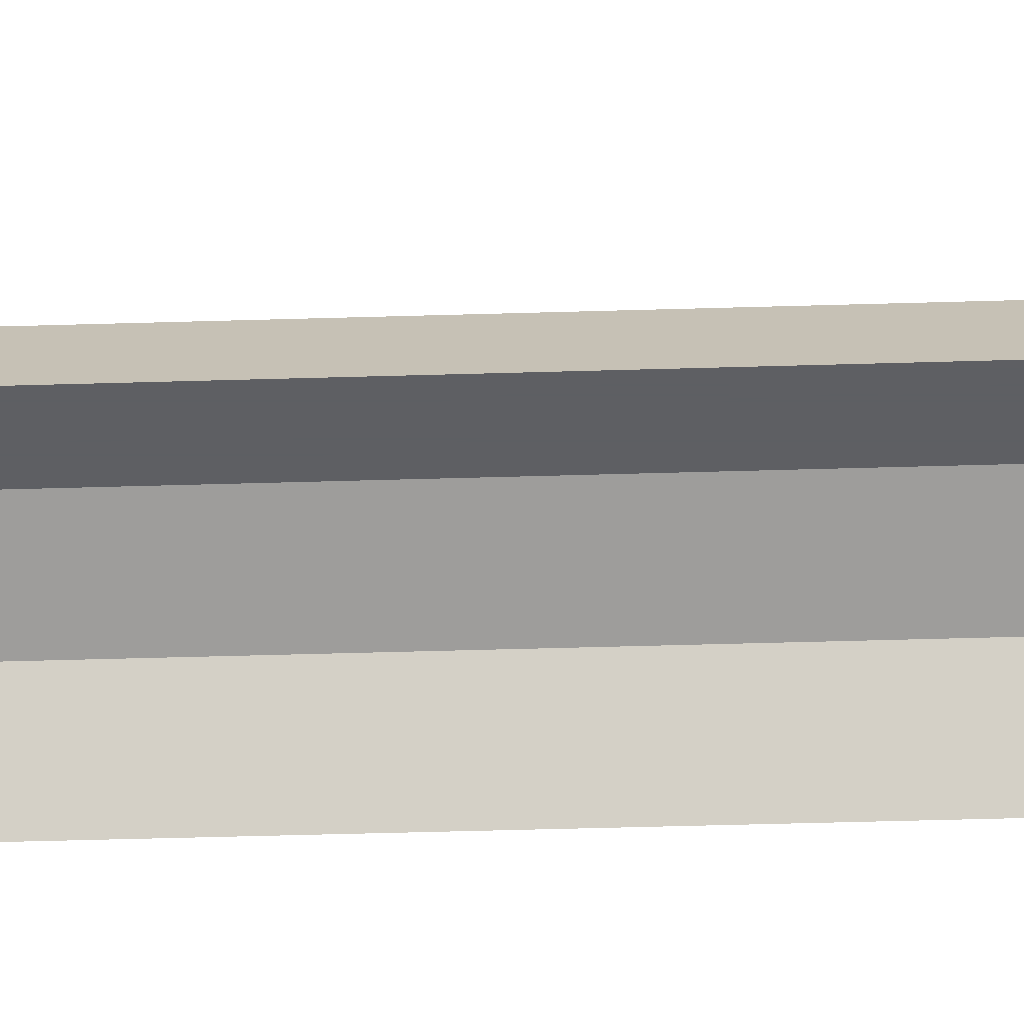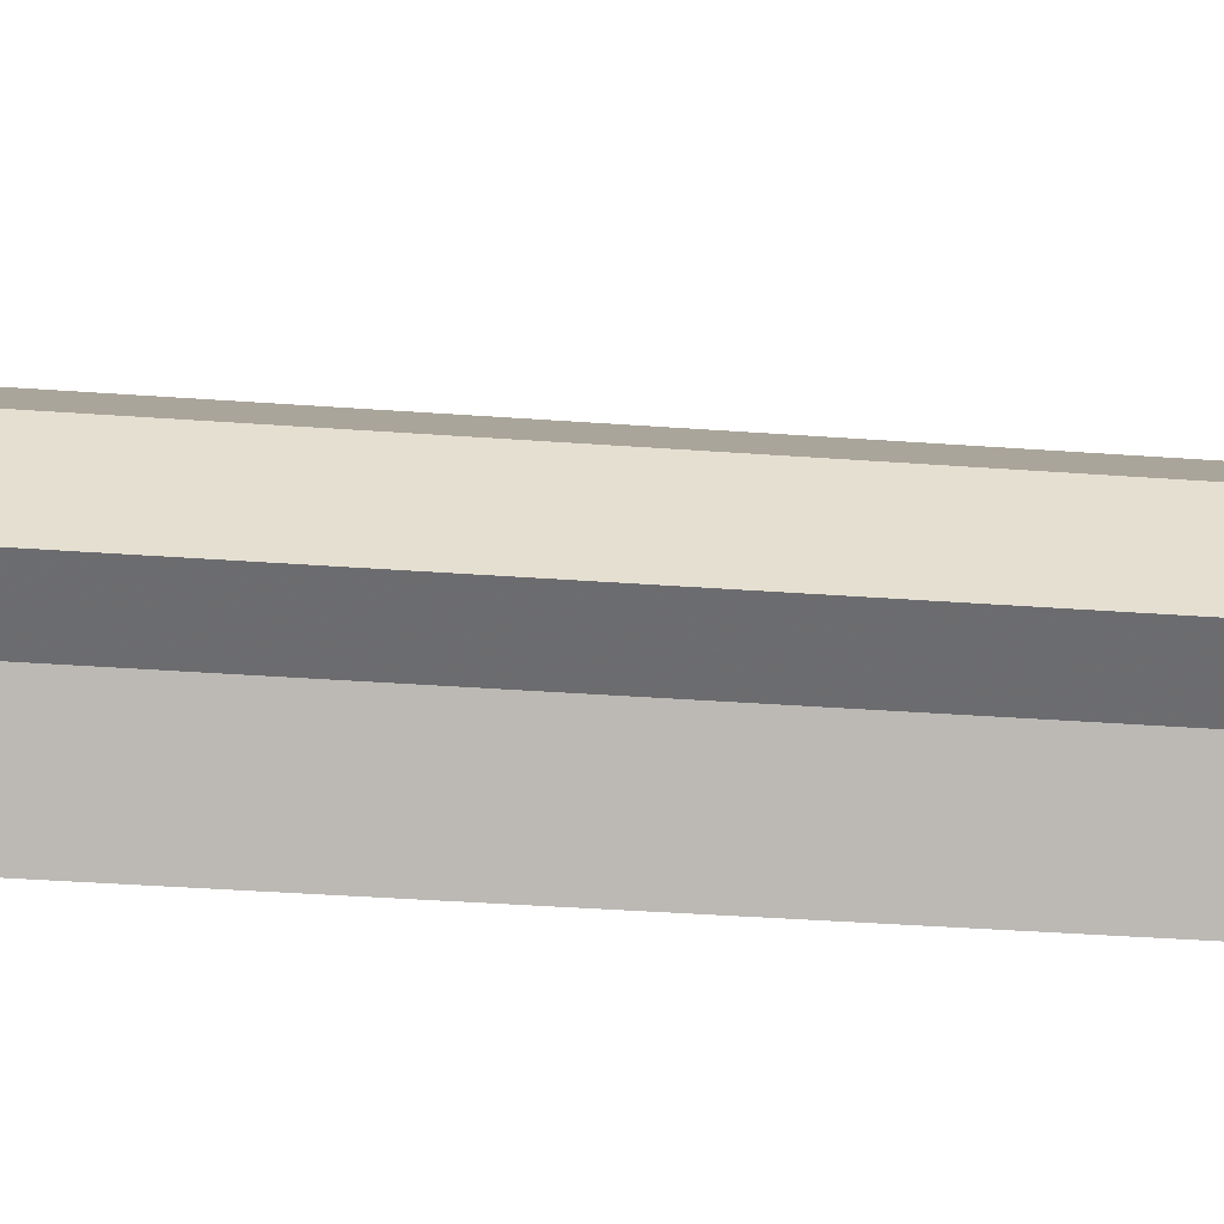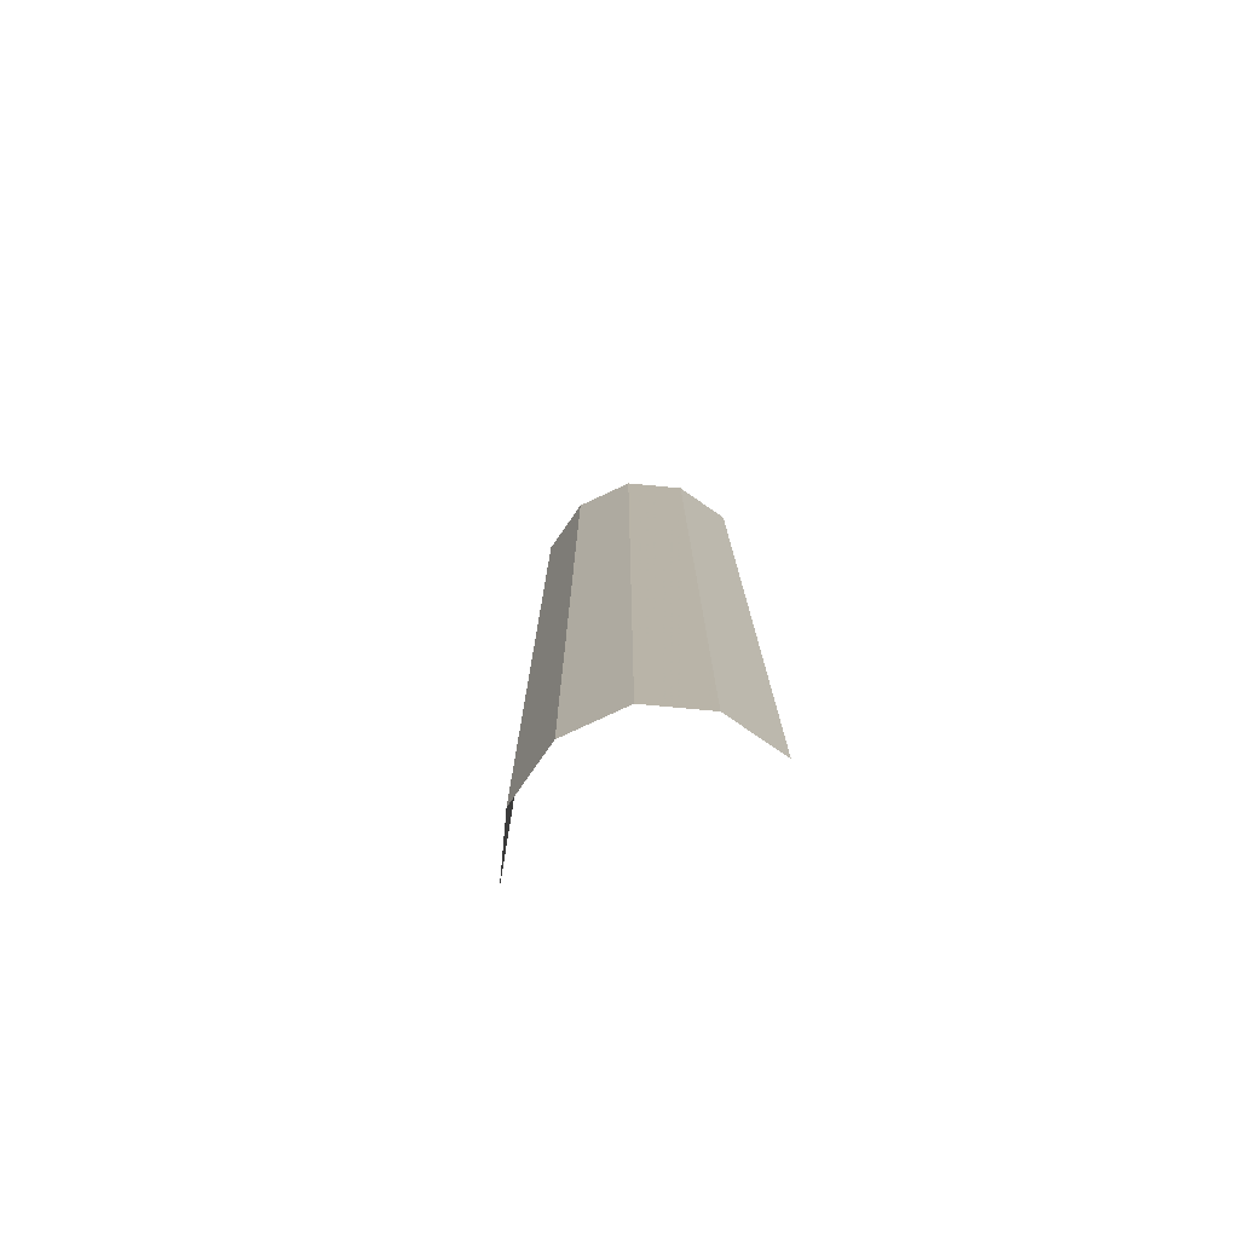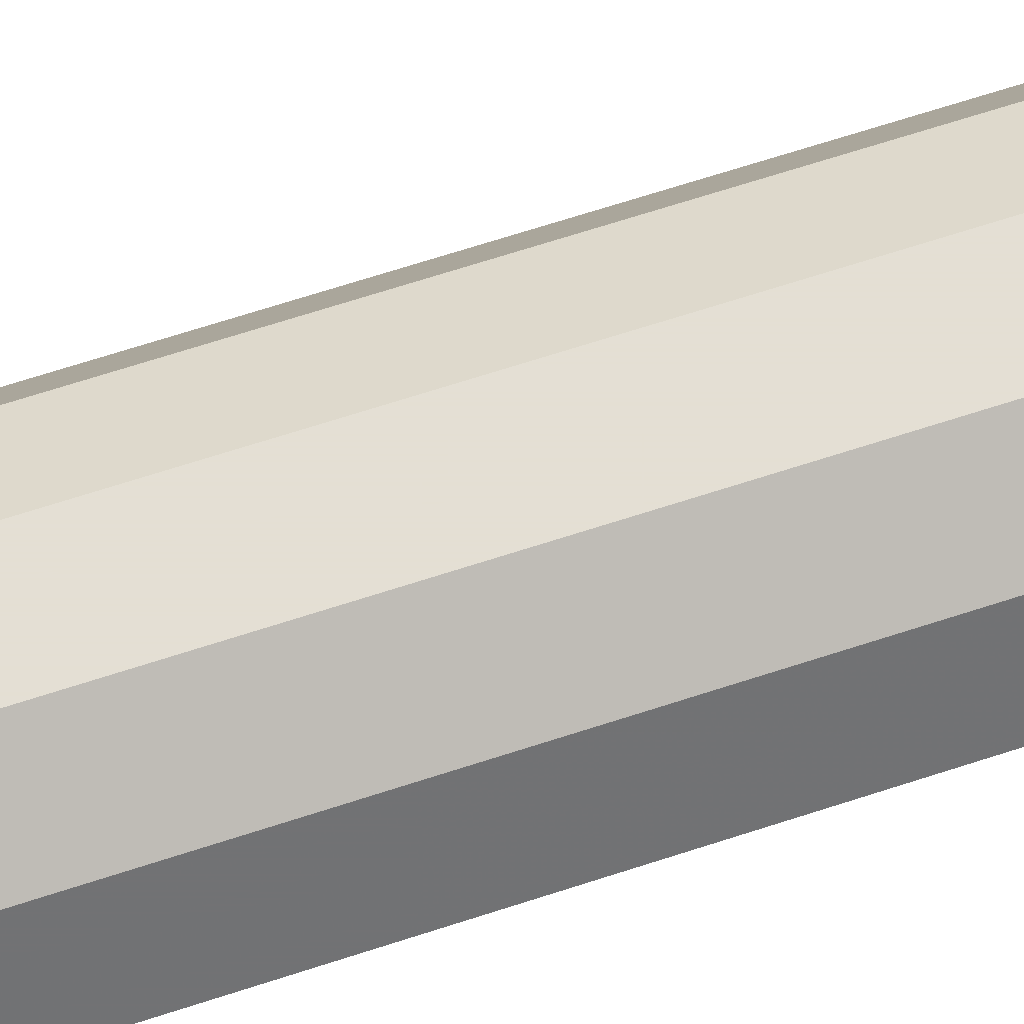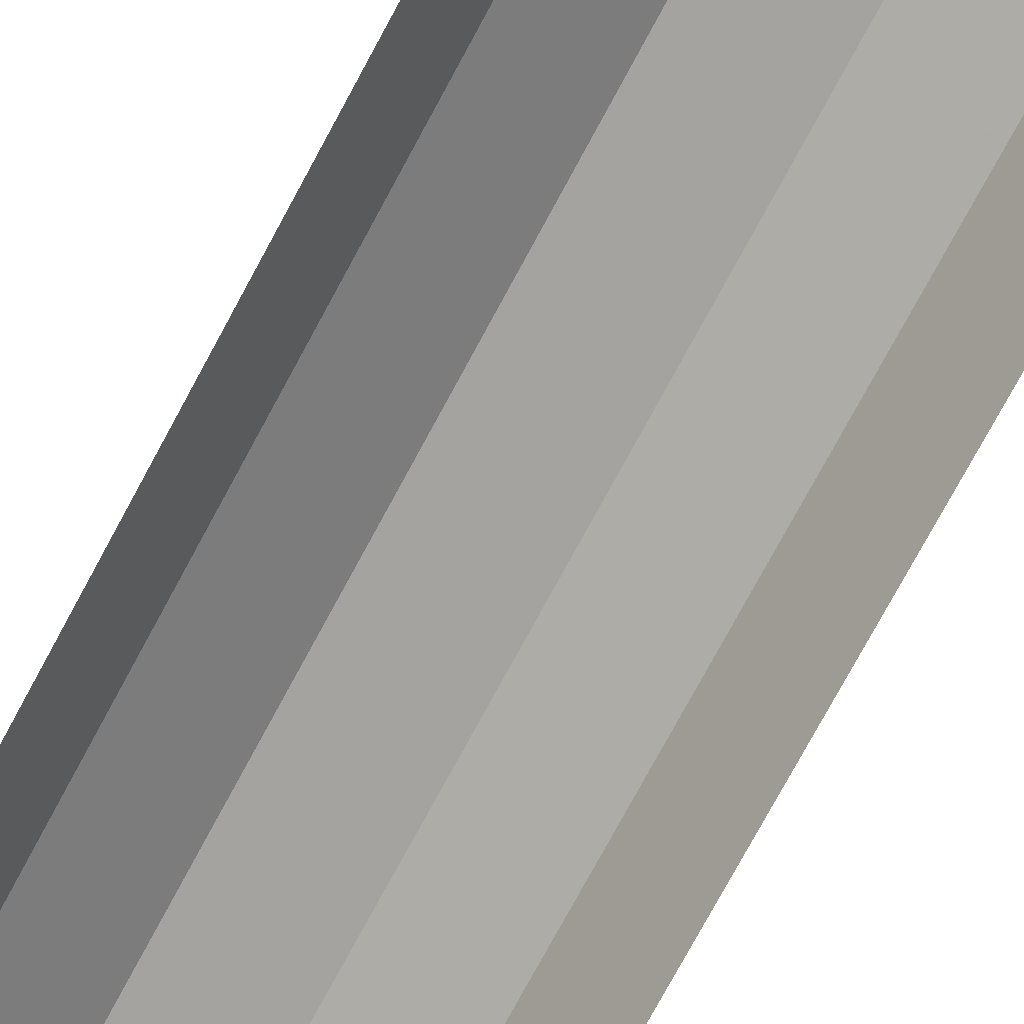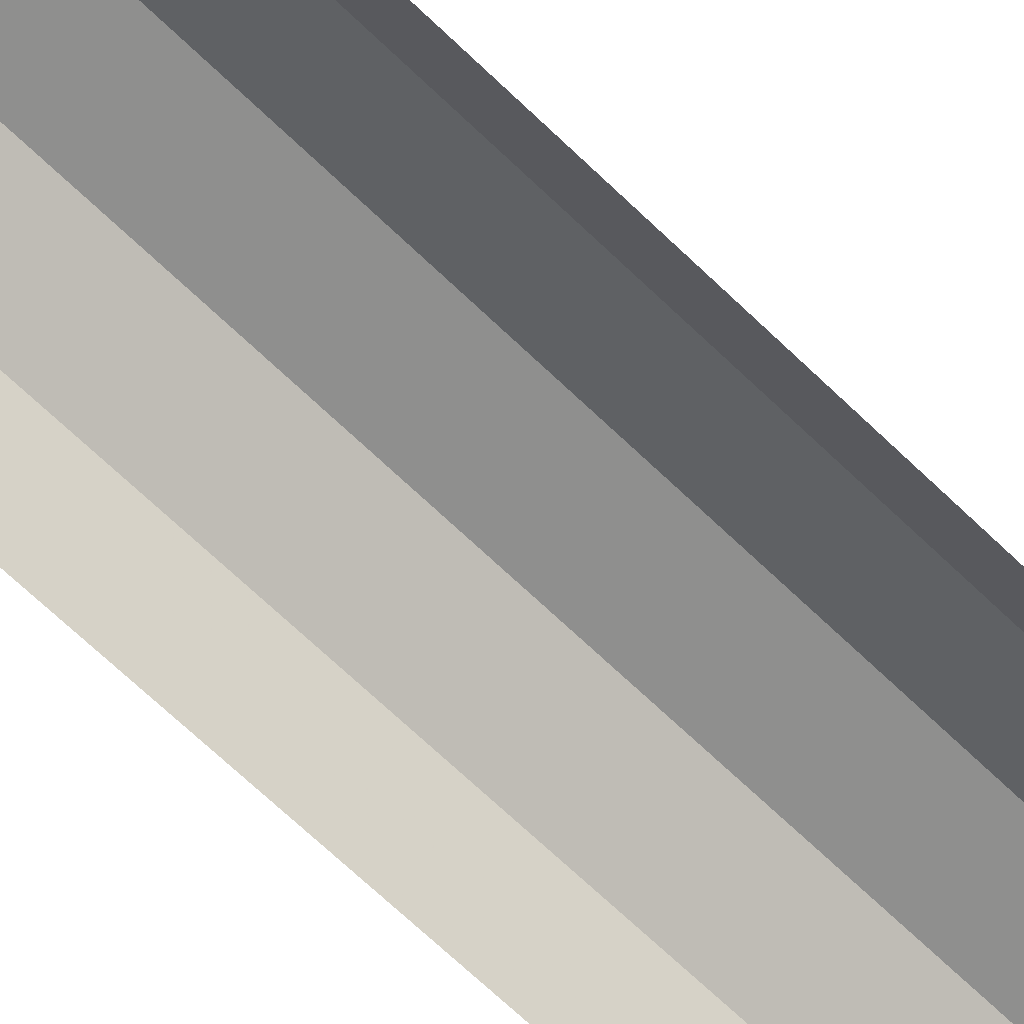
<metadata>
{"format":"obj","ext":"obj","renderer":"f3d","projection":"perspective","resolution":1024,"background":"white","views":[{"elev":-40.5,"azim":92.2,"up":"+Y"},{"elev":-23.4,"azim":-98.2,"up":"+Y"},{"elev":-77.7,"azim":-155.0,"up":"+Z"},{"elev":66.3,"azim":71.7,"up":"+Y"},{"elev":-72.8,"azim":-28.0,"up":"+Y"},{"elev":-65.2,"azim":-134.6,"up":"+Y"}]}
</metadata>
<code>
v     -84     204    -514
v     -84     204     514
v    -115     151     514
v    -115     151    -514
v     -31     235    -514
v     -31     235     514
v      31     235    -514
v      31     235     514
v      84     204    -514
v      84     204     514
v     115     151    -514
v     115     151     514
f 1 2 3 4
f 5 6 2 1
f 7 8 6 5
f 9 10 8 7
f 11 12 10 9

</code>
